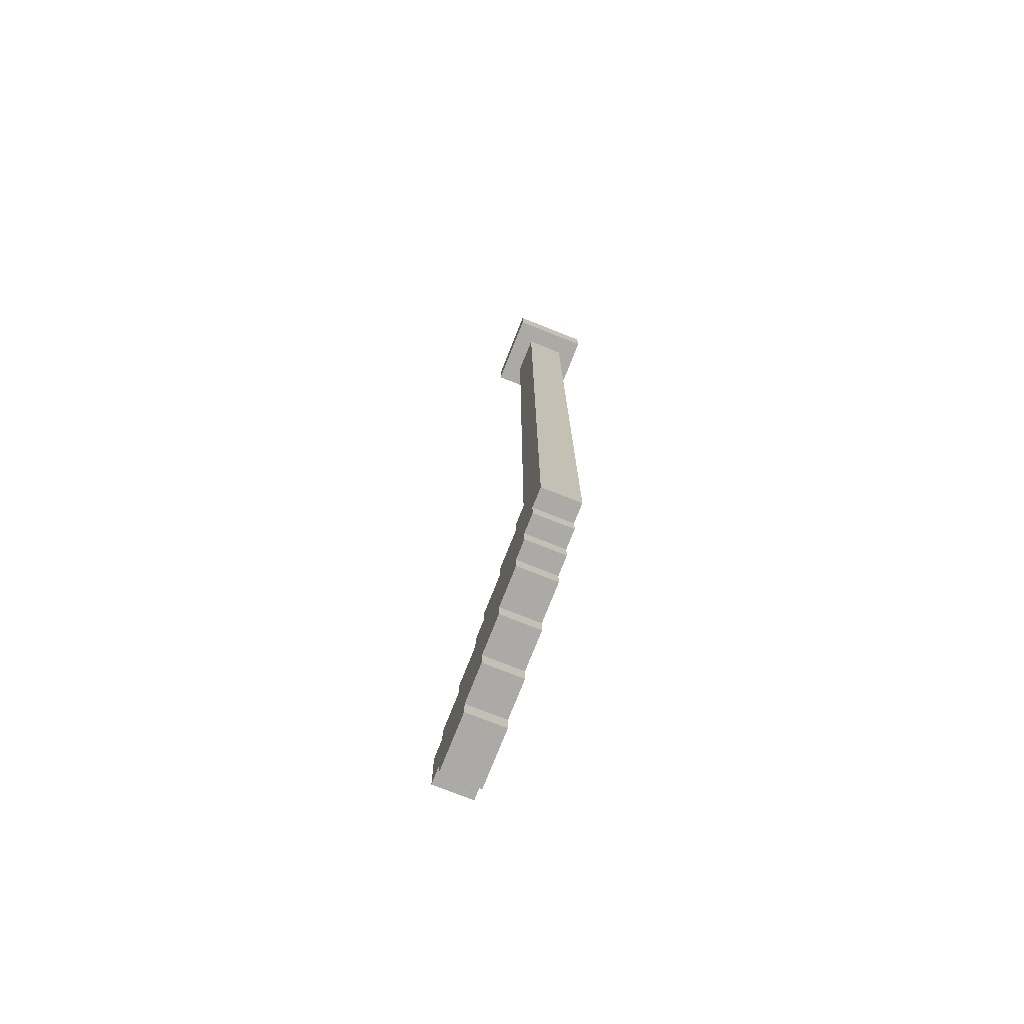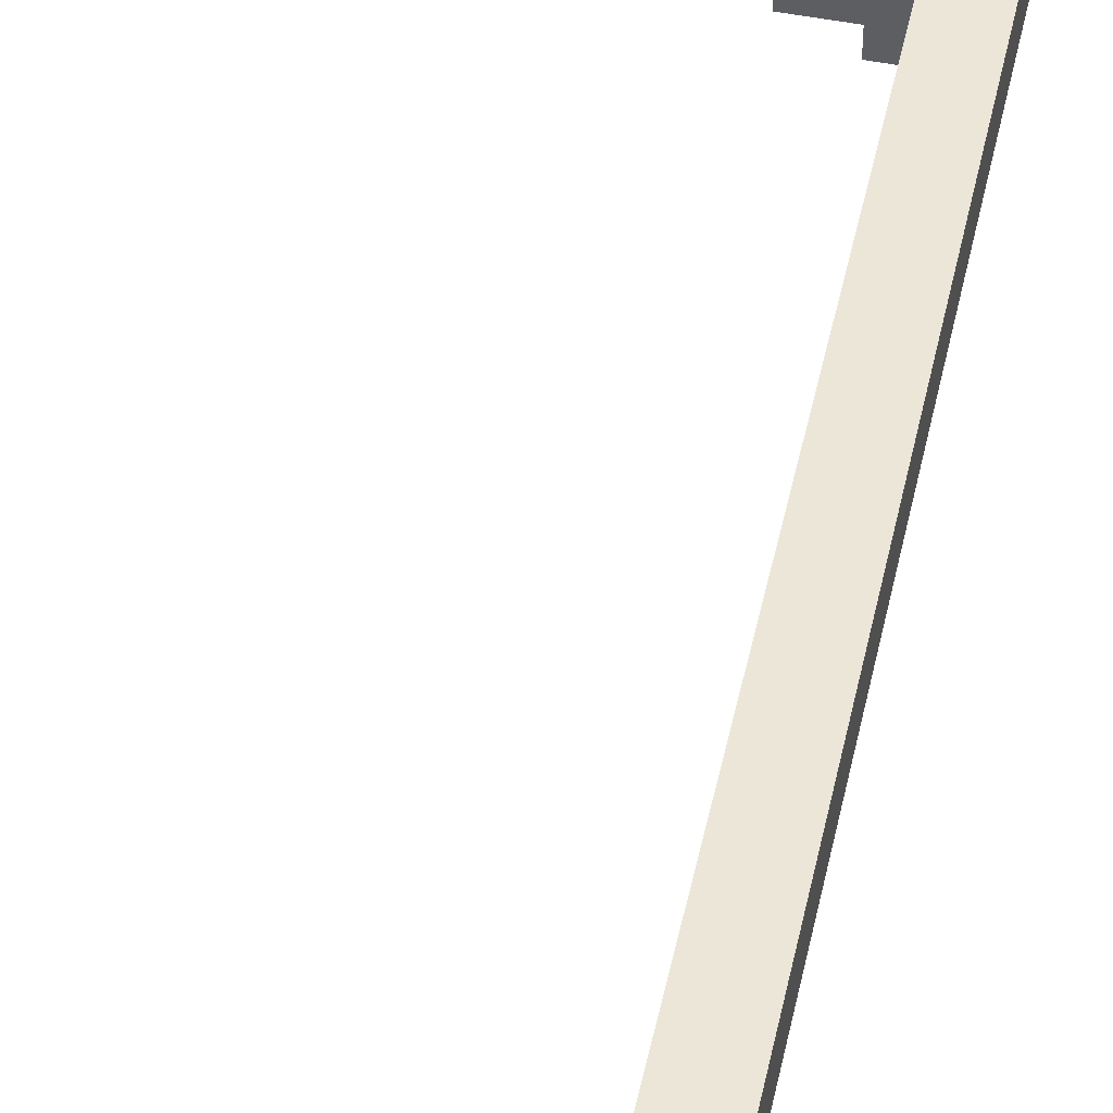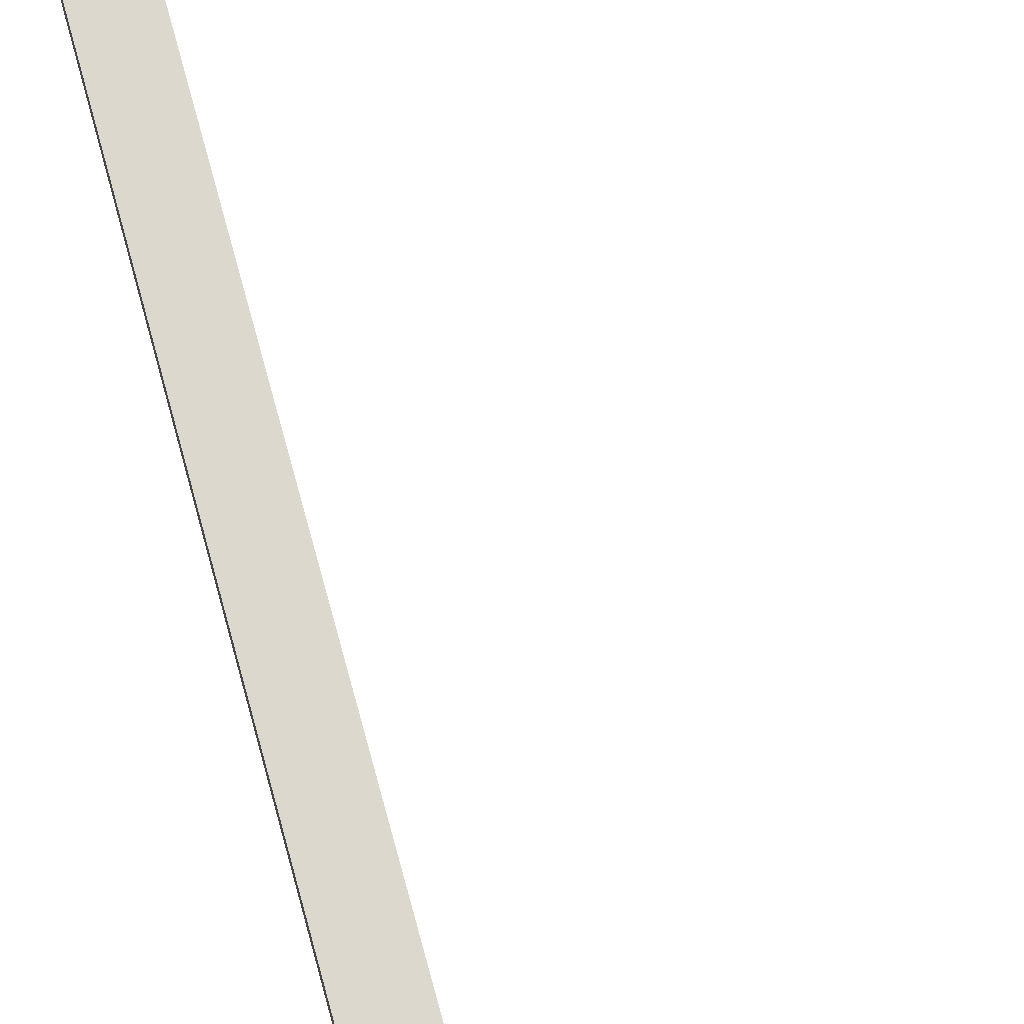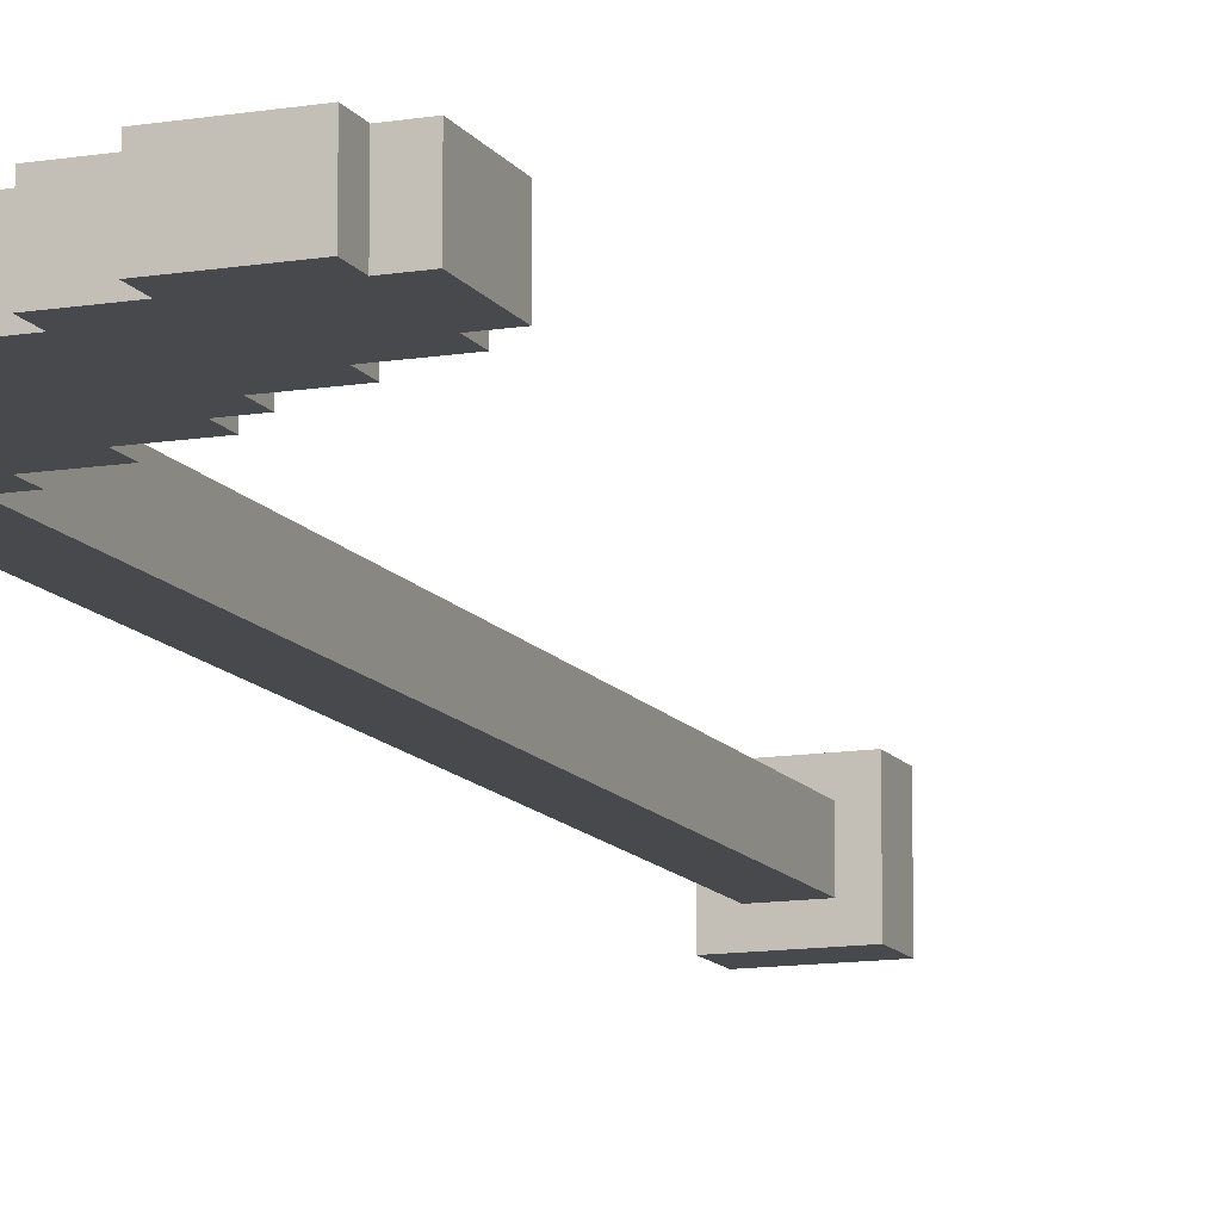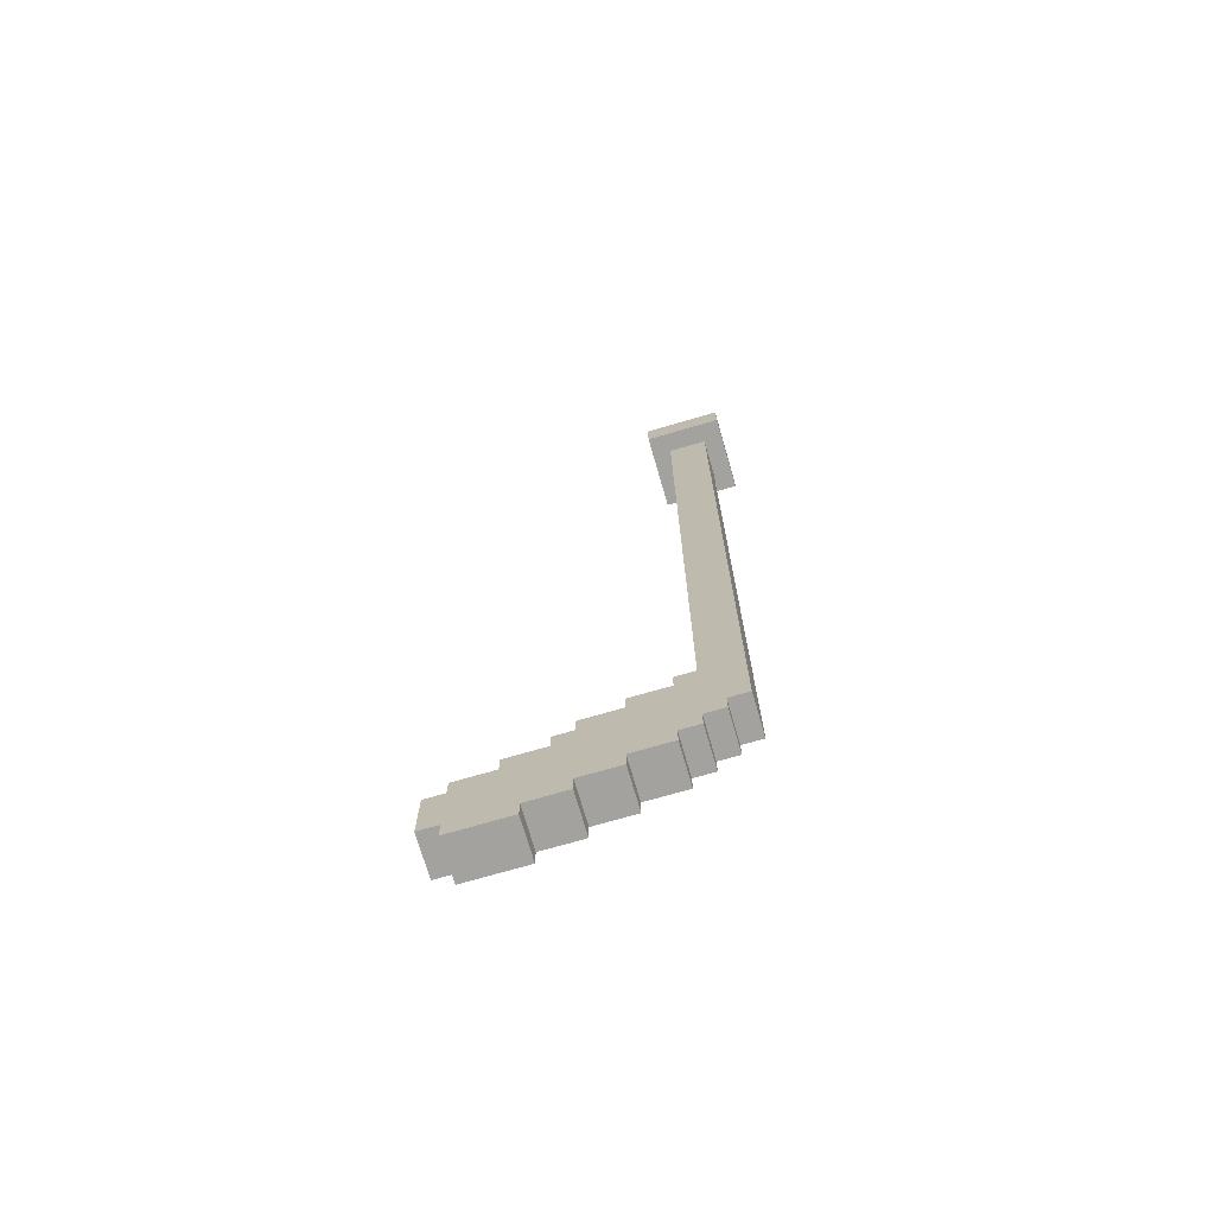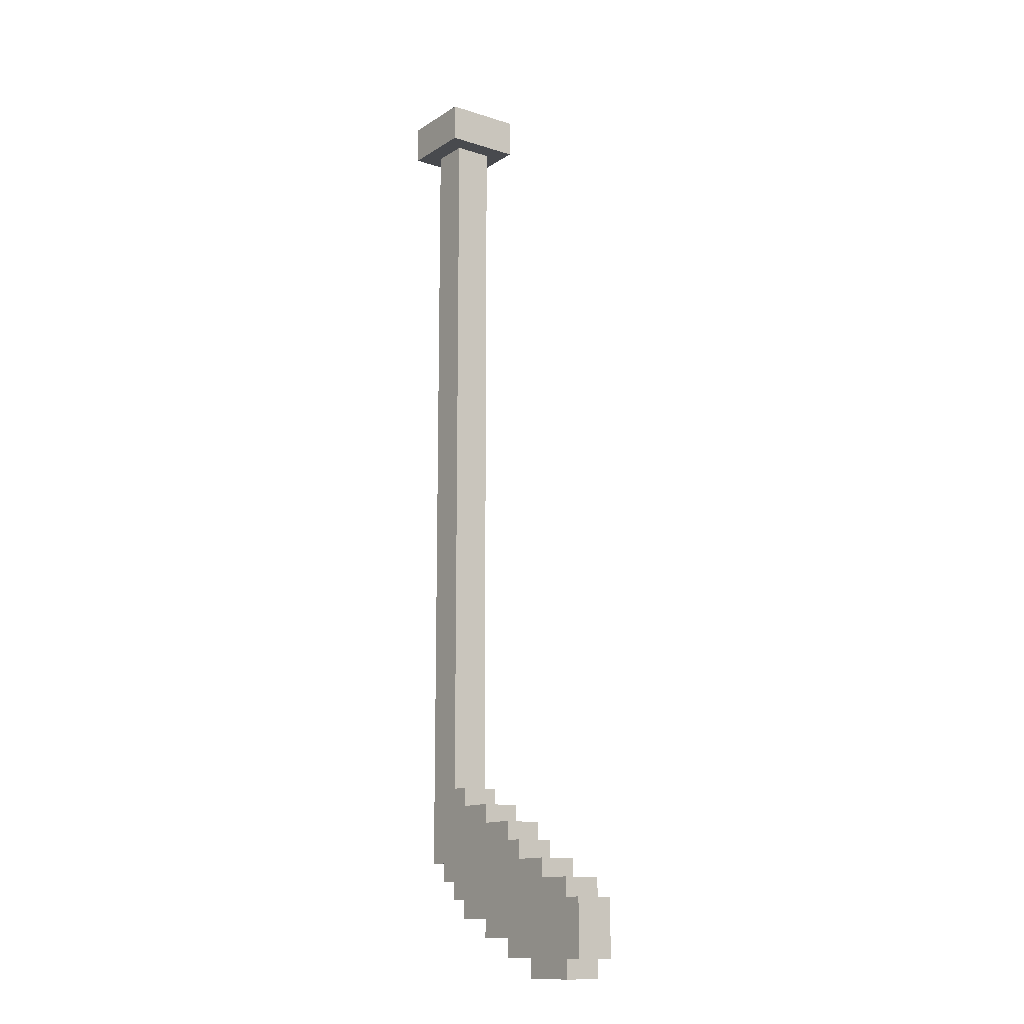
<metadata>
{"format":"obj","ext":"obj","renderer":"f3d","projection":"perspective","resolution":1024,"background":"white","views":[{"elev":-75.8,"azim":-111.6,"up":"+Y"},{"elev":49.0,"azim":-167.8,"up":"+Z"},{"elev":72.4,"azim":-15.2,"up":"+Z"},{"elev":-12.2,"azim":21.1,"up":"+Z"},{"elev":-72.6,"azim":-163.8,"up":"+Y"},{"elev":-13.3,"azim":54.2,"up":"+Y"}]}
</metadata>
<code>
v -7 48 2
v -7 48 -2
v -7 50 2
v -7 50 -2
v -6 6 1
v -6 6 -1
v -6 45 1
v -6 45 -1
v -6 48 1
v -6 48 -1
v -5 5 1
v -5 5 -1
v -5 6 1
v -5 6 -1
v -4 4 1
v -4 4 -1
v -4 5 1
v -4 5 -1
v -3 3 1
v -3 3 -1
v -3 4 1
v -3 4 -1
v -1 2 1
v -1 2 -1
v -1 3 1
v -1 3 -1
v 1 1 1
v 1 1 -1
v 1 2 1
v 1 2 -1
v 3 0 1
v 3 0 -1
v 3 1 1
v 3 1 -1
v -4 10 1
v -4 10 -1
v -4 45 1
v -4 45 -1
v -4 48 1
v -4 48 -1
v -3 9 1
v -3 9 -1
v -3 10 1
v -3 10 -1
v -3 48 2
v -3 48 -2
v -3 50 2
v -3 50 -2
v -1 8 1
v -1 8 -1
v -1 9 1
v -1 9 -1
v 1 7 1
v 1 7 -1
v 1 8 1
v 1 8 -1
v 2 6 1
v 2 6 -1
v 2 7 1
v 2 7 -1
v 4 5 1
v 4 5 -1
v 4 6 1
v 4 6 -1
v 6 0 1
v 6 0 -1
v 6 1 1
v 6 1 -1
v 6 4 1
v 6 4 -1
v 6 5 1
v 6 5 -1
v 7 1 1
v 7 1 -1
v 7 4 1
v 7 4 -1
v -7 48 2
v -7 50 2
v -3 48 2
v -3 50 2
v -6 6 1
v -6 45 1
v -6 48 1
v -5 5 1
v -5 6 1
v -4 4 1
v -4 5 1
v -4 10 1
v -4 45 1
v -4 48 1
v -3 3 1
v -3 4 1
v -3 9 1
v -3 10 1
v -1 2 1
v -1 3 1
v -1 8 1
v -1 9 1
v 1 1 1
v 1 2 1
v 1 7 1
v 1 8 1
v 2 6 1
v 2 7 1
v 3 0 1
v 3 1 1
v 4 5 1
v 4 6 1
v 6 0 1
v 6 1 1
v 6 4 1
v 6 5 1
v 7 1 1
v 7 4 1
v -6 6 -1
v -6 45 -1
v -6 48 -1
v -5 5 -1
v -5 6 -1
v -4 4 -1
v -4 5 -1
v -4 10 -1
v -4 45 -1
v -4 48 -1
v -3 3 -1
v -3 4 -1
v -3 9 -1
v -3 10 -1
v -1 2 -1
v -1 3 -1
v -1 8 -1
v -1 9 -1
v 1 1 -1
v 1 2 -1
v 1 7 -1
v 1 8 -1
v 2 6 -1
v 2 7 -1
v 3 0 -1
v 3 1 -1
v 4 5 -1
v 4 6 -1
v 6 0 -1
v 6 1 -1
v 6 4 -1
v 6 5 -1
v 7 1 -1
v 7 4 -1
v -7 48 -2
v -7 50 -2
v -3 48 -2
v -3 50 -2
v 3 0 1
v 6 0 1
v 3 0 -1
v 6 0 -1
v 1 1 1
v 3 1 1
v 6 1 1
v 7 1 1
v 1 1 -1
v 3 1 -1
v 6 1 -1
v 7 1 -1
v -1 2 1
v 1 2 1
v -1 2 -1
v 1 2 -1
v -3 3 1
v -1 3 1
v -3 3 -1
v -1 3 -1
v -4 4 1
v -3 4 1
v -4 4 -1
v -3 4 -1
v -5 5 1
v -4 5 1
v -5 5 -1
v -4 5 -1
v -6 6 1
v -5 6 1
v -6 6 -1
v -5 6 -1
v -7 48 2
v -3 48 2
v -6 48 1
v -4 48 1
v -6 48 -1
v -4 48 -1
v -7 48 -2
v -3 48 -2
v 6 4 1
v 7 4 1
v 6 4 -1
v 7 4 -1
v 4 5 1
v 6 5 1
v 4 5 -1
v 6 5 -1
v 2 6 1
v 4 6 1
v 2 6 -1
v 4 6 -1
v 1 7 1
v 2 7 1
v 1 7 -1
v 2 7 -1
v -1 8 1
v 1 8 1
v -1 8 -1
v 1 8 -1
v -3 9 1
v -1 9 1
v -3 9 -1
v -1 9 -1
v -4 10 1
v -3 10 1
v -4 10 -1
v -3 10 -1
v -7 50 2
v -3 50 2
v -7 50 -2
v -3 50 -2
f 3 2 1
f 4 2 3
f 7 6 5
f 8 6 7
f 9 8 7
f 10 8 9
f 13 12 11
f 14 12 13
f 17 16 15
f 18 16 17
f 21 20 19
f 22 20 21
f 25 24 23
f 26 24 25
f 29 28 27
f 30 28 29
f 33 32 31
f 34 32 33
f 35 36 37
f 37 36 38
f 37 38 39
f 39 38 40
f 41 42 43
f 43 42 44
f 45 46 47
f 47 46 48
f 49 50 51
f 51 50 52
f 53 54 55
f 55 54 56
f 57 58 59
f 59 58 60
f 61 62 63
f 63 62 64
f 65 66 67
f 67 66 68
f 69 70 71
f 71 70 72
f 73 74 75
f 75 74 76
f 79 78 77
f 80 78 79
f 85 82 81
f 87 85 84
f 88 82 85
f 88 85 87
f 89 83 82
f 89 82 88
f 90 83 89
f 92 88 87
f 92 87 86
f 93 88 92
f 94 88 93
f 96 92 91
f 96 93 92
f 97 93 96
f 98 93 97
f 100 96 95
f 100 97 96
f 101 97 100
f 102 97 101
f 103 100 99
f 103 101 100
f 104 101 103
f 106 103 99
f 107 103 106
f 107 106 105
f 108 103 107
f 109 107 105
f 110 107 109
f 111 107 110
f 112 107 111
f 113 111 110
f 114 111 113
f 115 116 119
f 118 119 121
f 119 116 122
f 121 119 122
f 116 117 123
f 122 116 123
f 123 117 124
f 121 122 126
f 120 121 126
f 126 122 127
f 127 122 128
f 125 126 130
f 126 127 130
f 130 127 131
f 131 127 132
f 129 130 134
f 130 131 134
f 134 131 135
f 135 131 136
f 133 134 137
f 134 135 137
f 137 135 138
f 133 137 140
f 140 137 141
f 139 140 141
f 141 137 142
f 139 141 143
f 143 141 144
f 144 141 145
f 145 141 146
f 144 145 147
f 147 145 148
f 149 150 151
f 151 150 152
f 155 154 153
f 156 154 155
f 161 158 157
f 162 158 161
f 163 160 159
f 164 160 163
f 167 166 165
f 168 166 167
f 171 170 169
f 172 170 171
f 175 174 173
f 176 174 175
f 179 178 177
f 180 178 179
f 183 182 181
f 184 182 183
f 187 186 185
f 188 186 187
f 189 187 185
f 190 186 188
f 191 189 185
f 191 190 189
f 192 186 190
f 192 190 191
f 193 194 195
f 195 194 196
f 197 198 199
f 199 198 200
f 201 202 203
f 203 202 204
f 205 206 207
f 207 206 208
f 209 210 211
f 211 210 212
f 213 214 215
f 215 214 216
f 217 218 219
f 219 218 220
f 221 222 223
f 223 222 224

</code>
